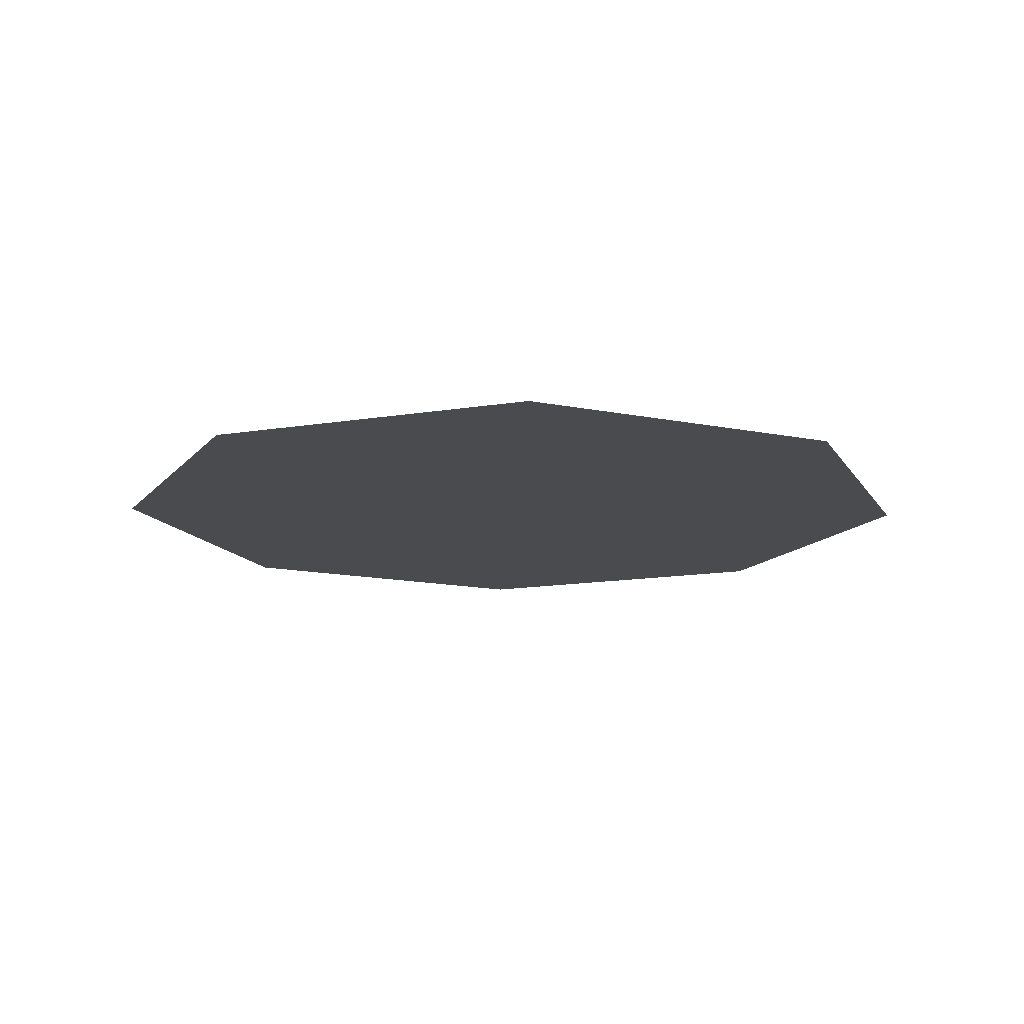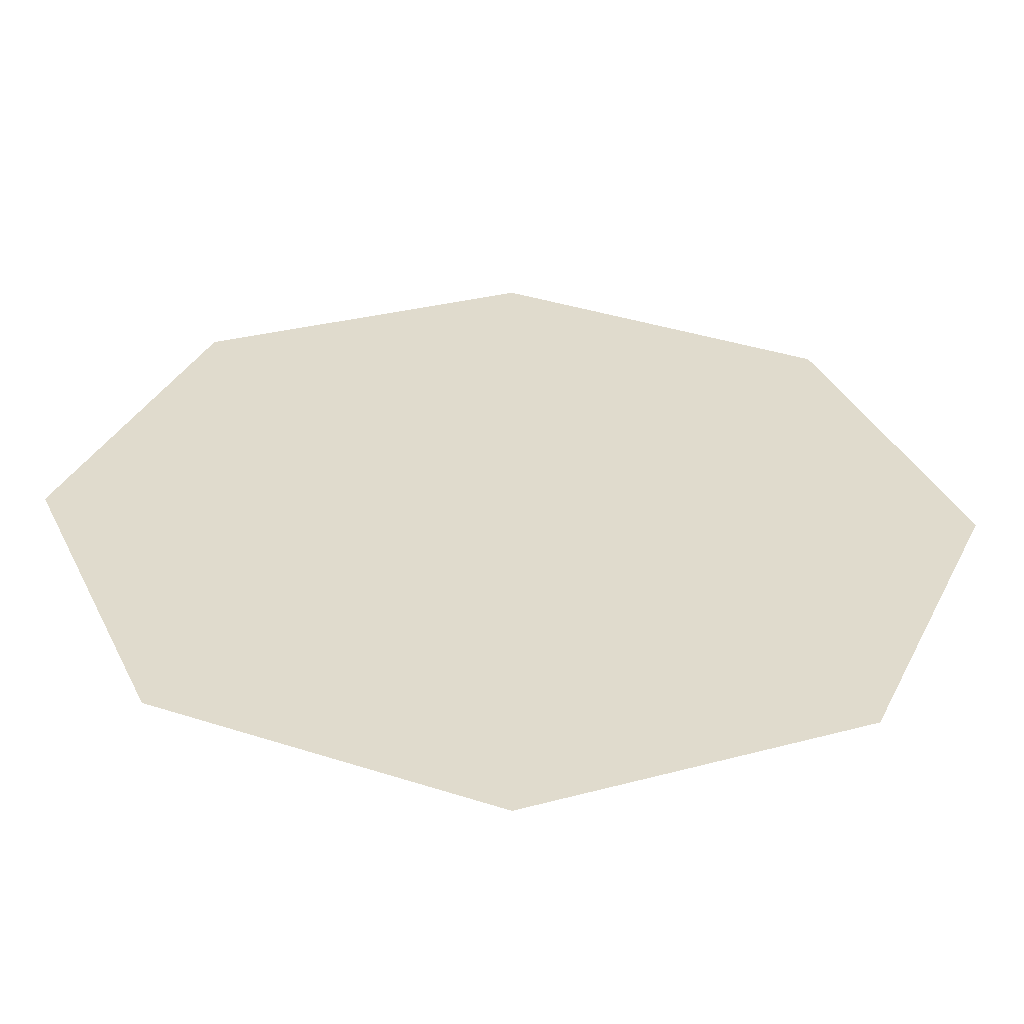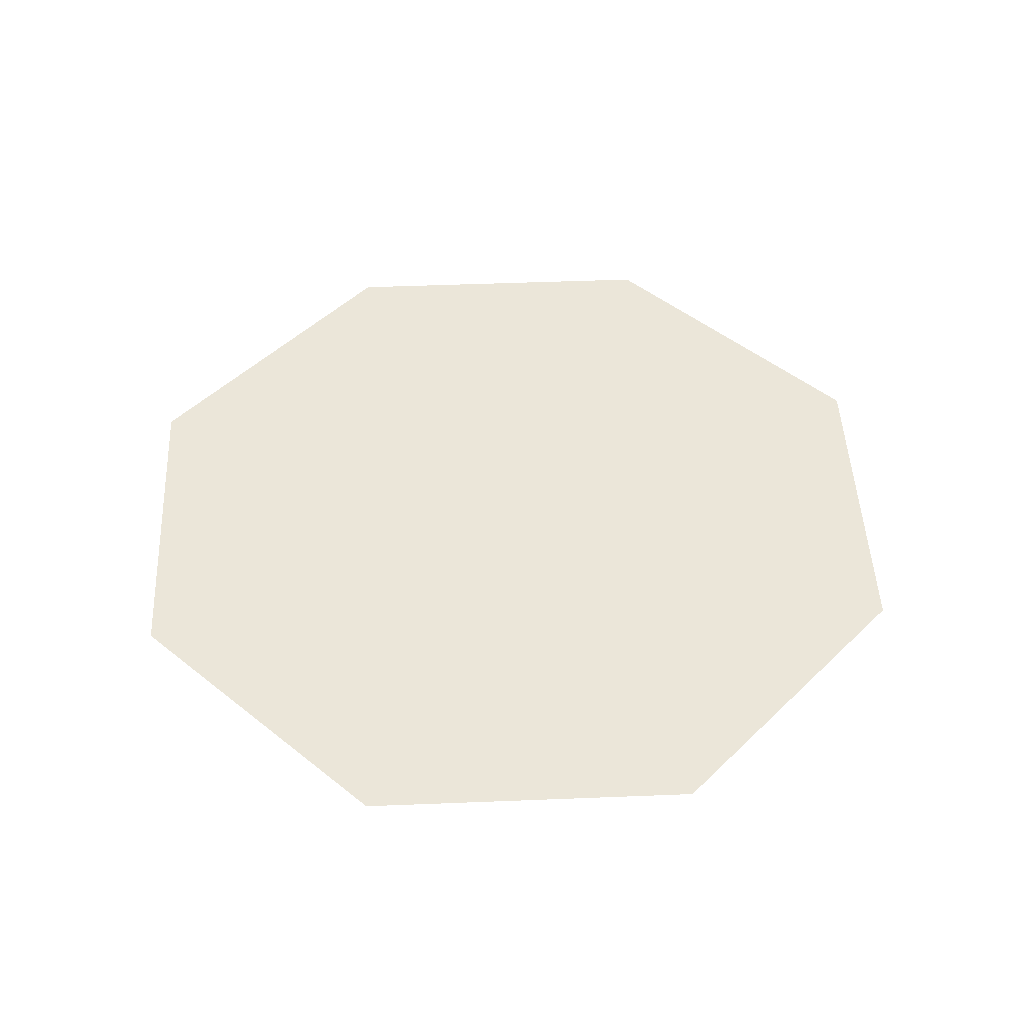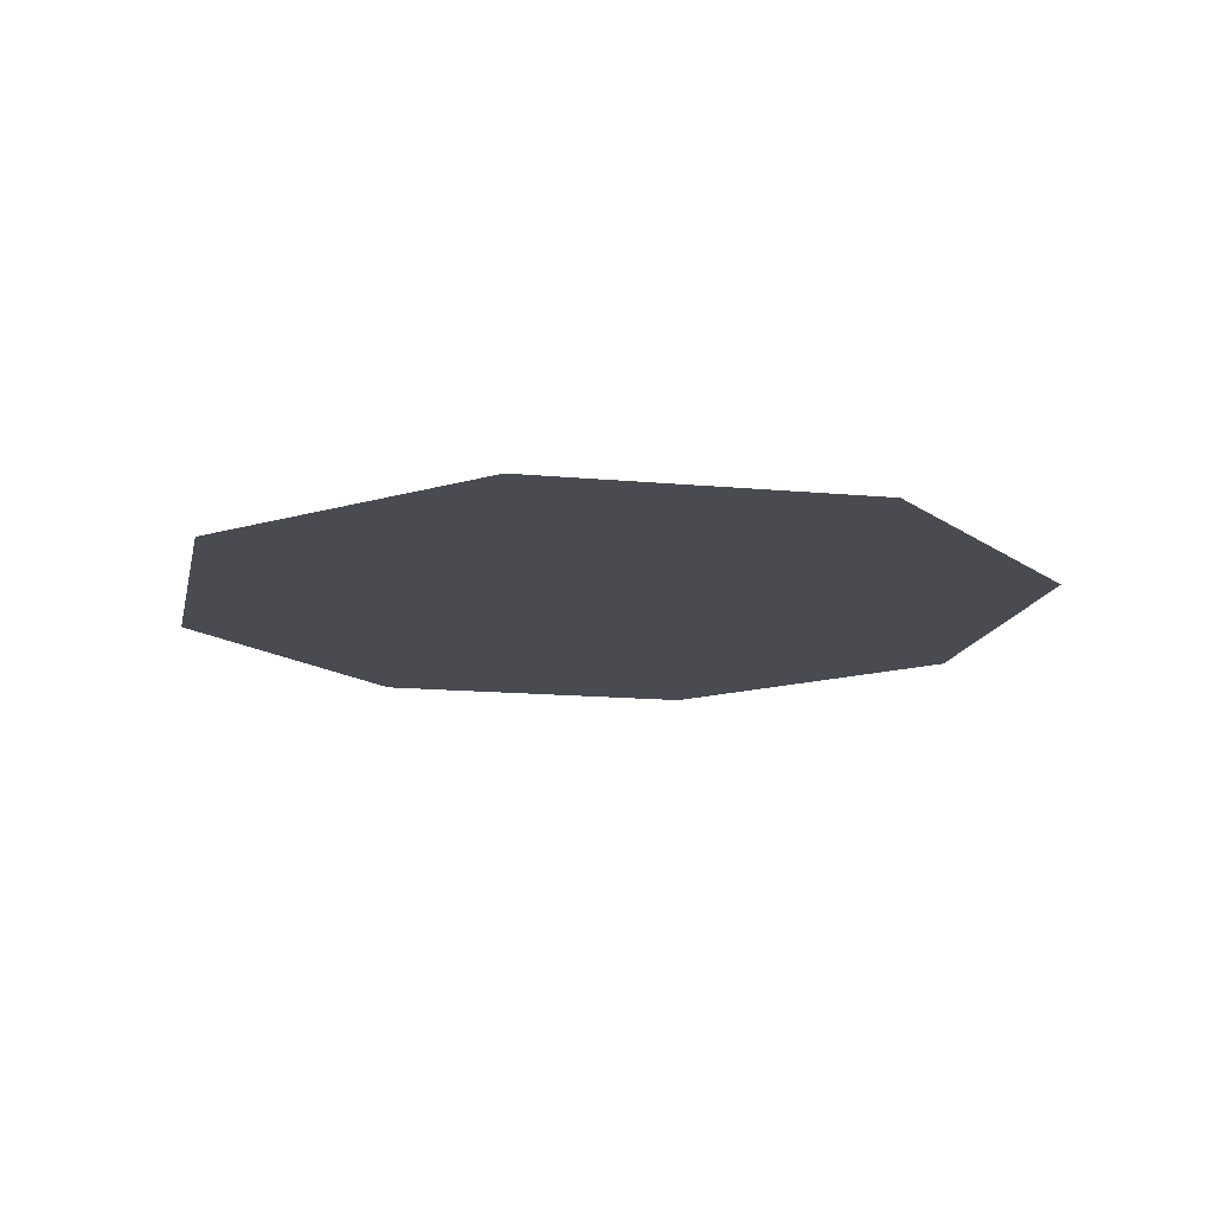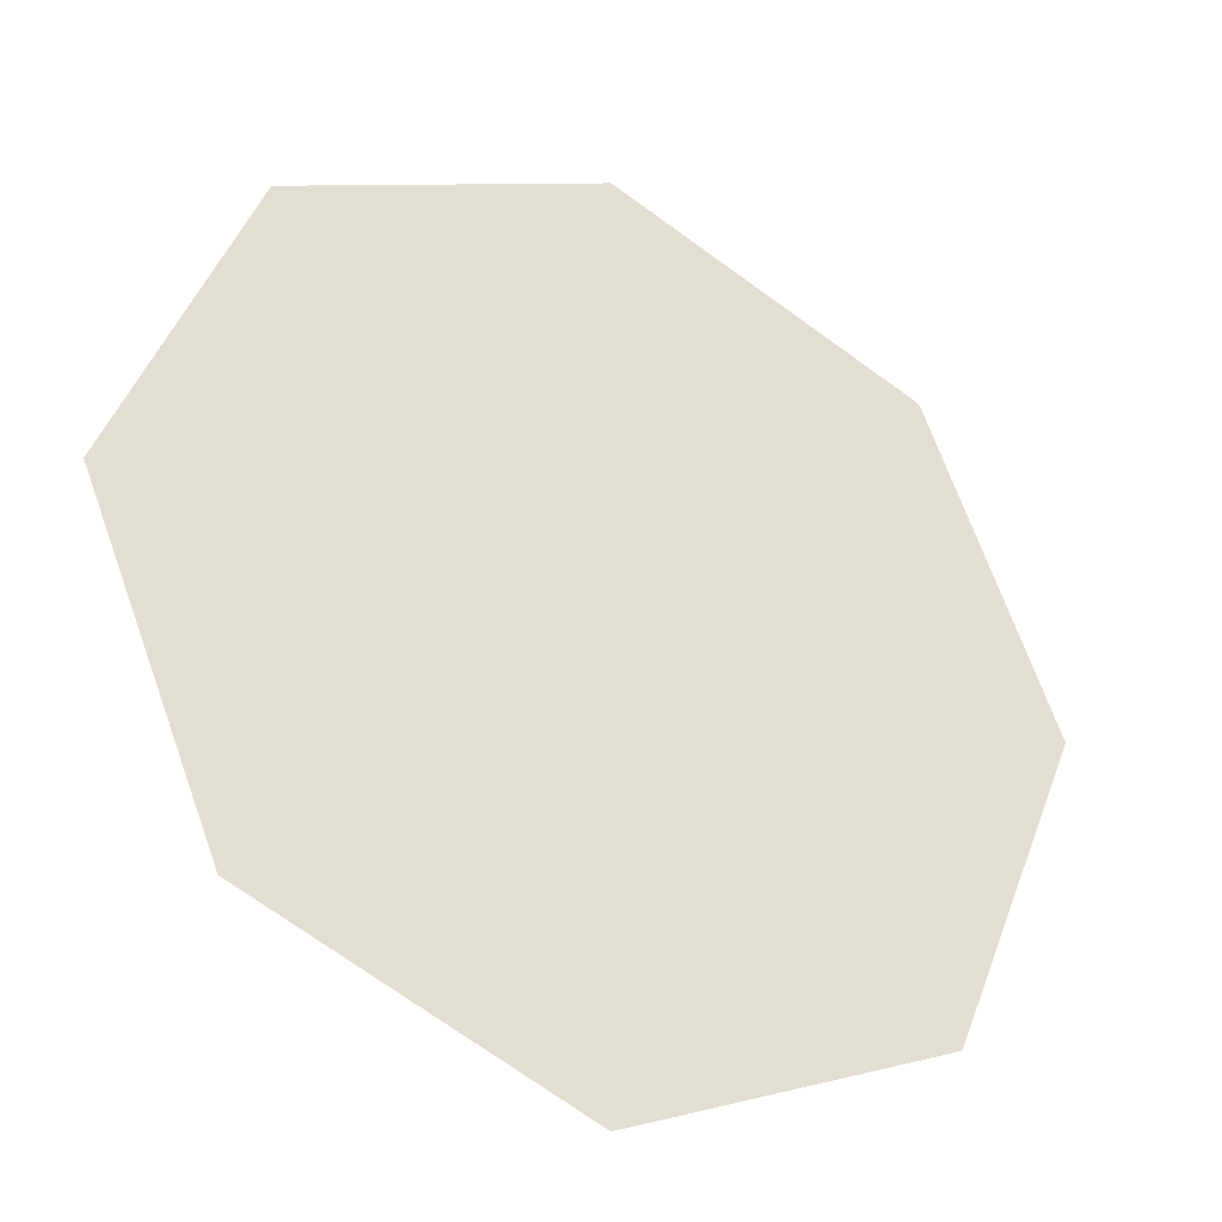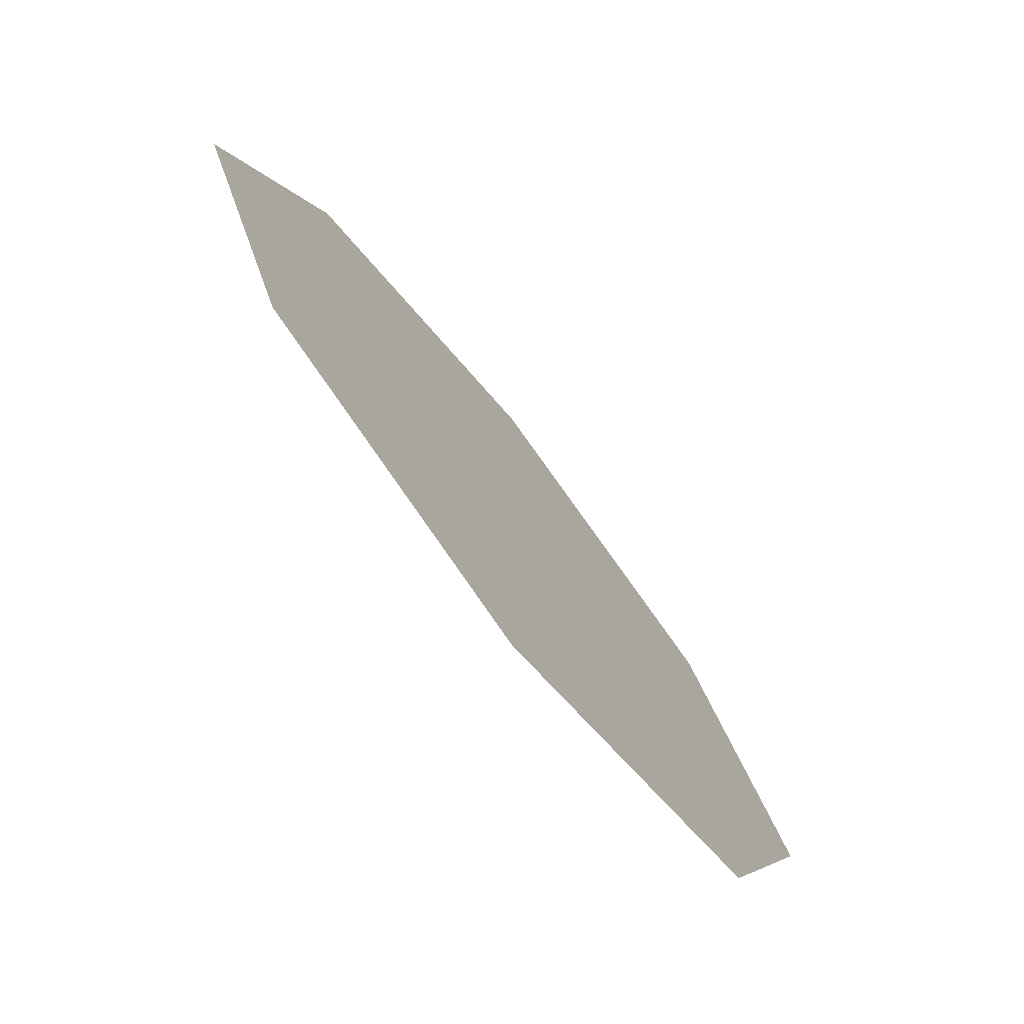
<metadata>
{"format":"obj","ext":"obj","renderer":"f3d","projection":"perspective","resolution":1024,"background":"white","views":[{"elev":-14.0,"azim":-2.1,"up":"+Z"},{"elev":-57.1,"azim":-1.9,"up":"+Y"},{"elev":47.0,"azim":-25.1,"up":"+Z"},{"elev":-14.5,"azim":145.9,"up":"+Z"},{"elev":-32.3,"azim":151.5,"up":"+Y"},{"elev":-76.4,"azim":128.2,"up":"+Y"}]}
</metadata>
<code>
g pm0720_12_LArmCRingBlackSkin
v 2.362 -0.1422 2.283
v 2.5 -0.1993 2.283
v 2.5 -0.004421 2.283
v 2.305 -0.004421 2.283
v 2.638 -0.1422 2.283
v 2.362 0.1334 2.283
v 2.695 -0.004421 2.283
v 2.5 0.1905 2.283
v 2.638 0.1334 2.283
v 2.638 -0.1422 2.283
v 2.5 -0.004421 2.283
v 2.695 -0.004421 2.283
v 2.5 -0.1993 2.283
v 2.638 0.1334 2.283
v 2.362 -0.1422 2.283
v 2.5 0.1905 2.283
v 2.305 -0.004421 2.283
v 2.362 0.1334 2.283
g pm0720_12_LArmCRingBlackSkin_0
f 3 2 1
f 3 1 4
f 3 5 2
f 3 4 6
f 3 7 5
f 3 6 8
f 3 9 7
f 3 8 9
f 12 11 10
f 10 11 13
f 14 11 12
f 13 11 15
f 16 11 14
f 15 11 17
f 18 11 16
f 17 11 18

</code>
